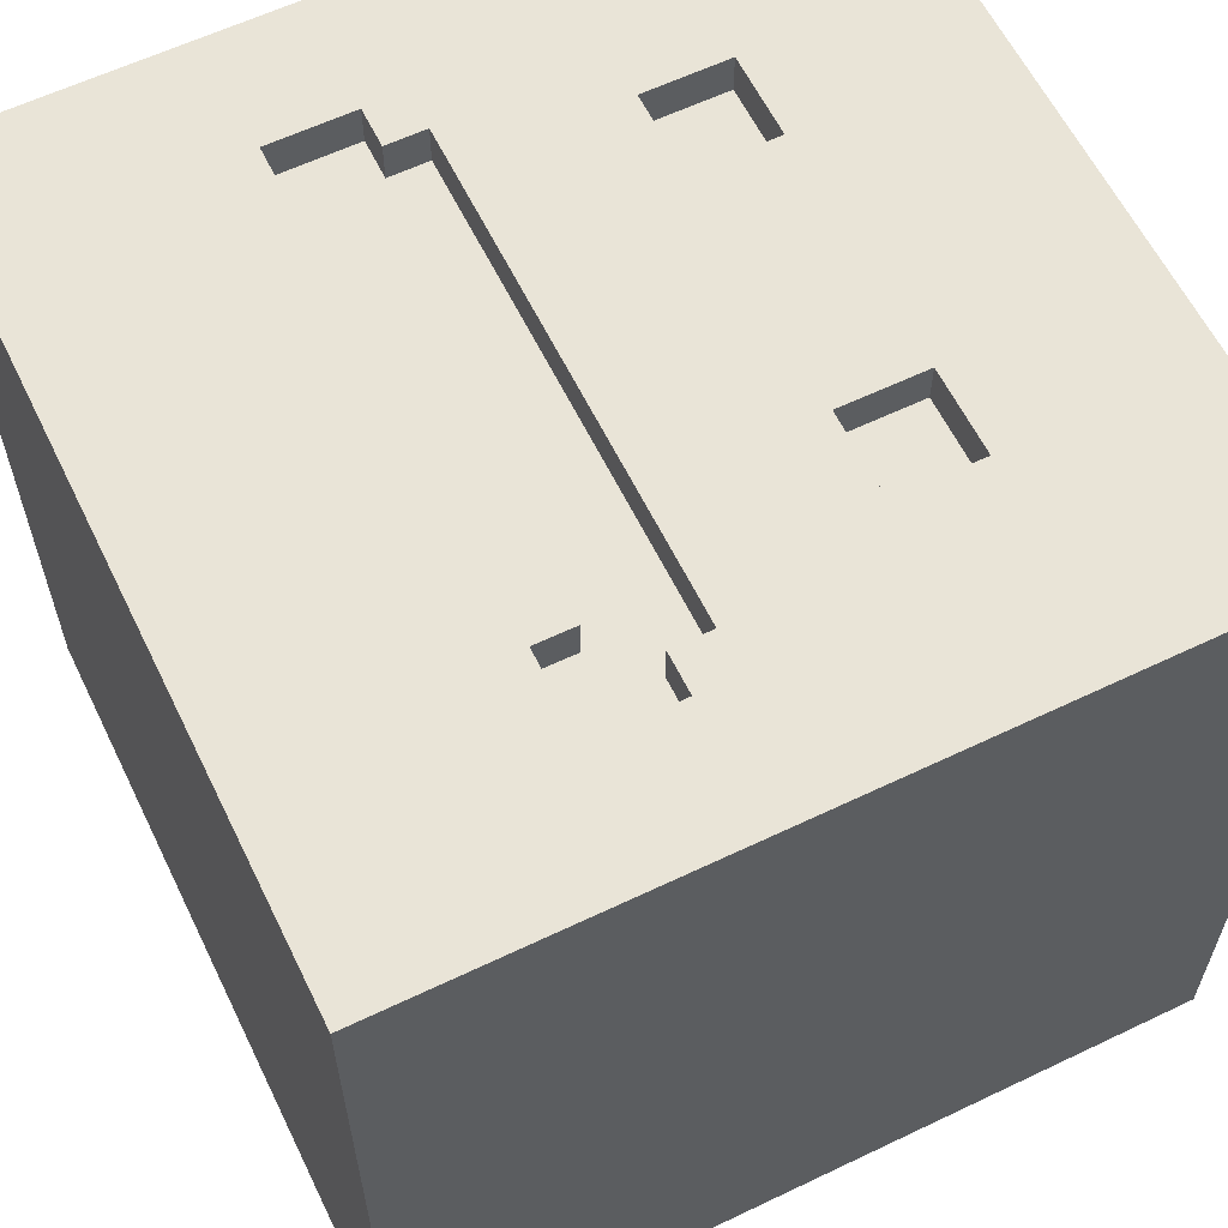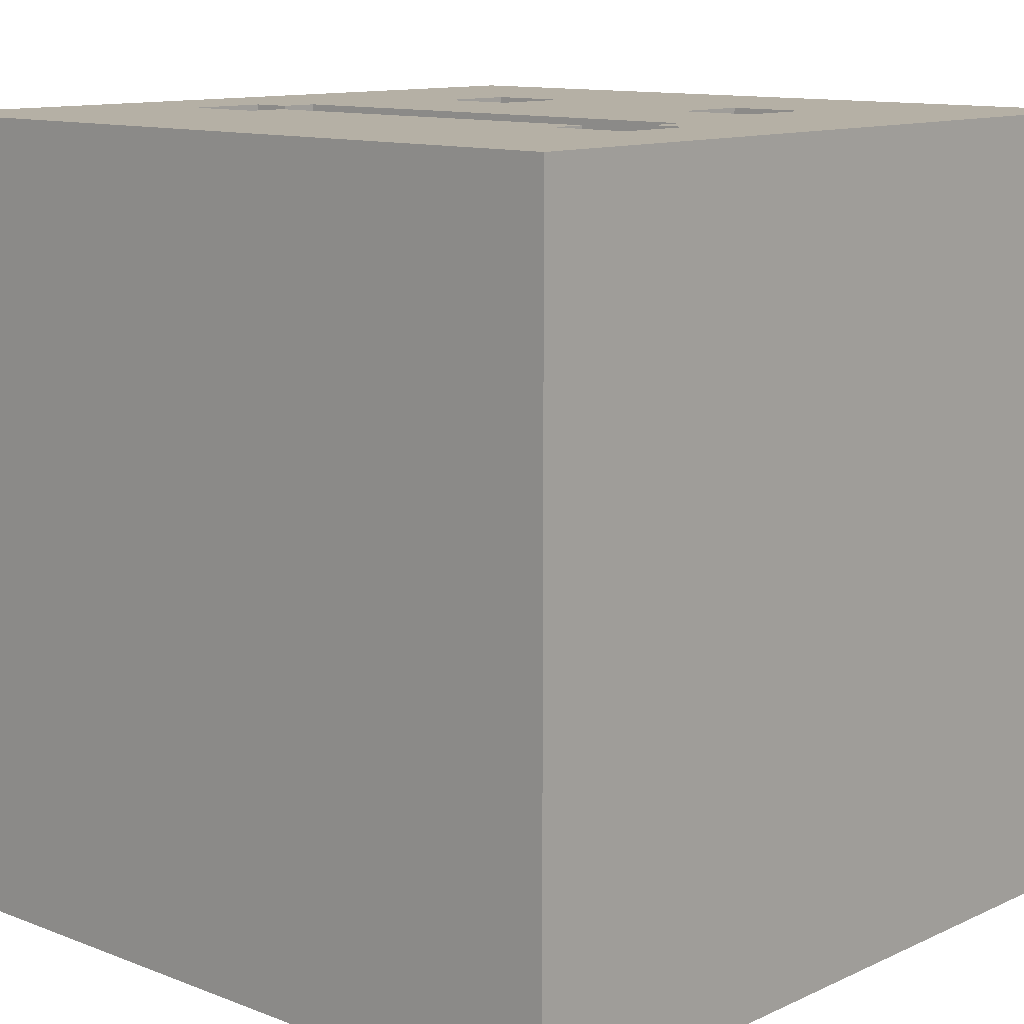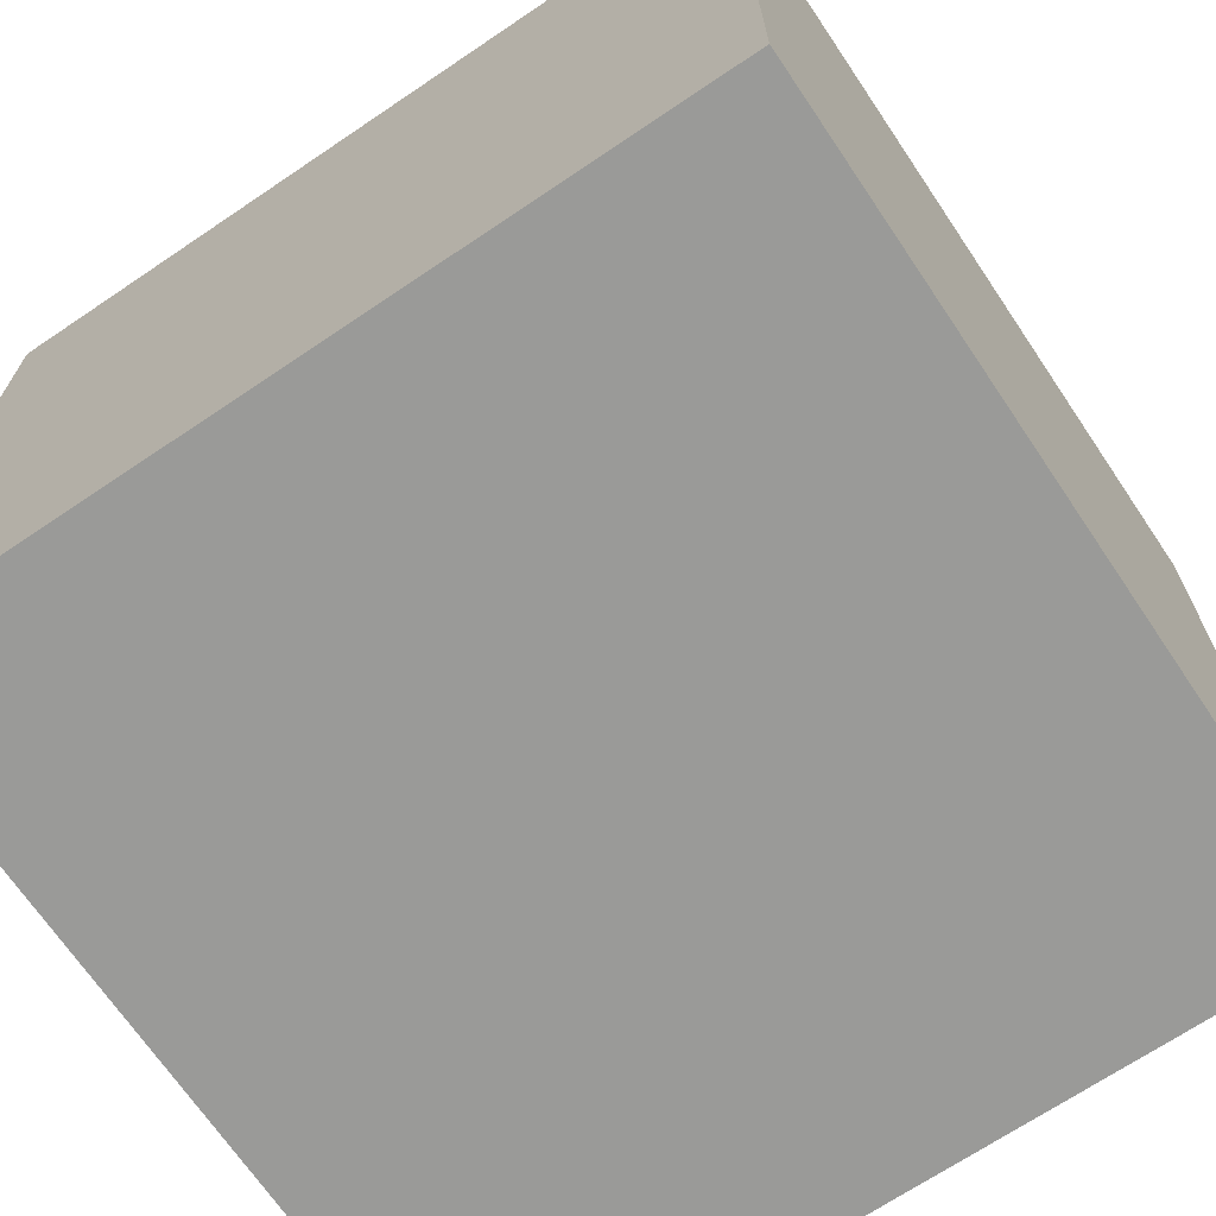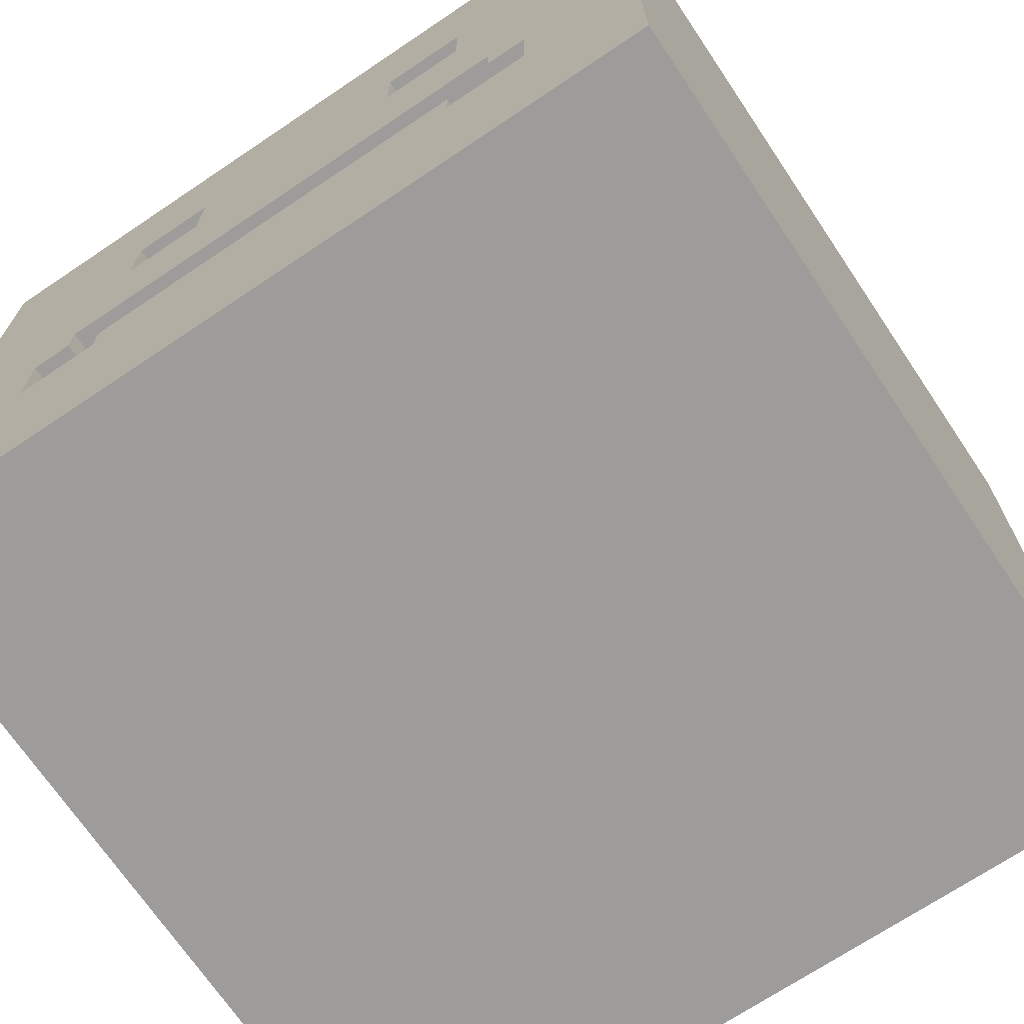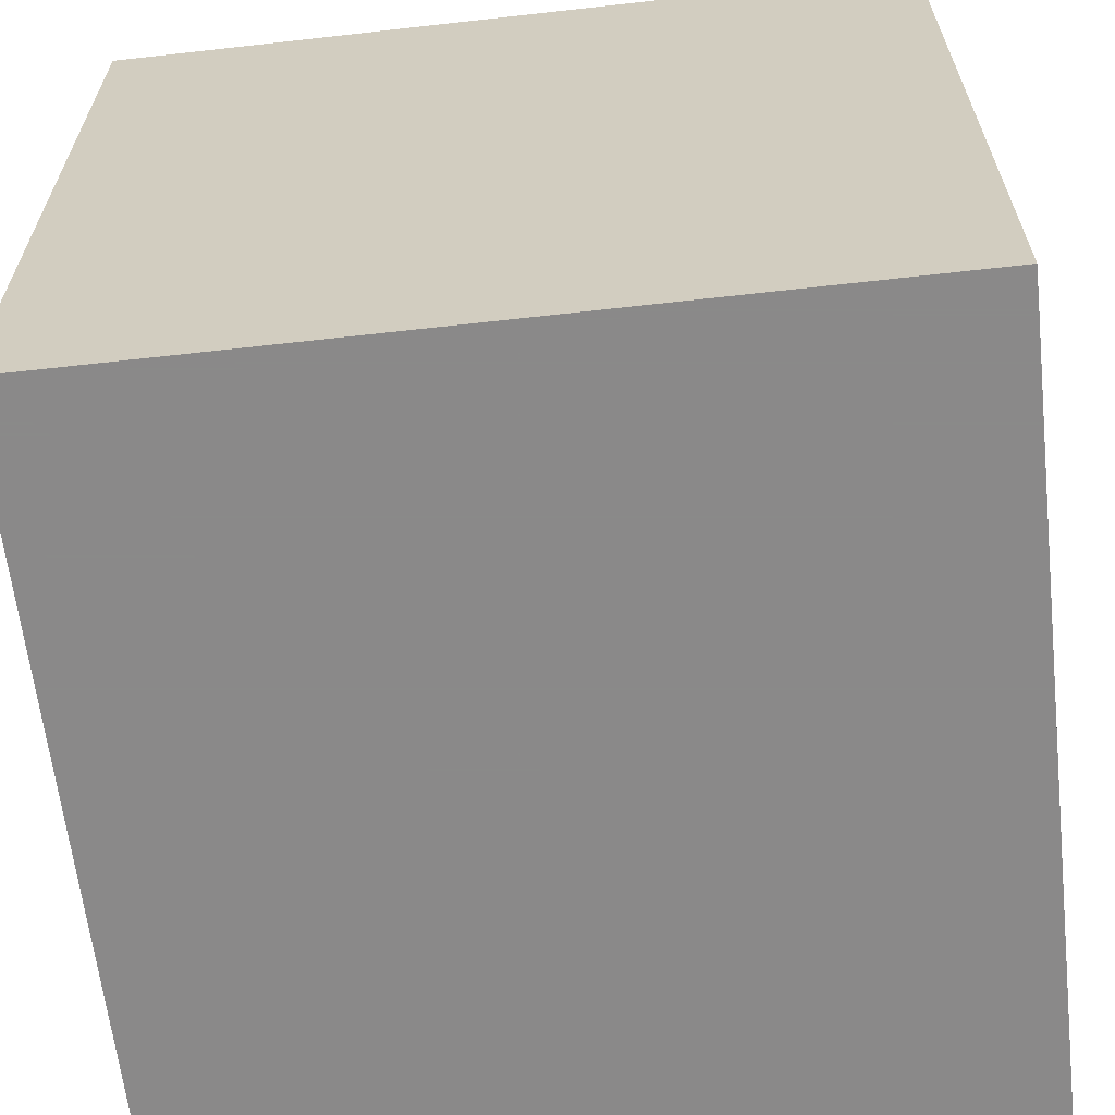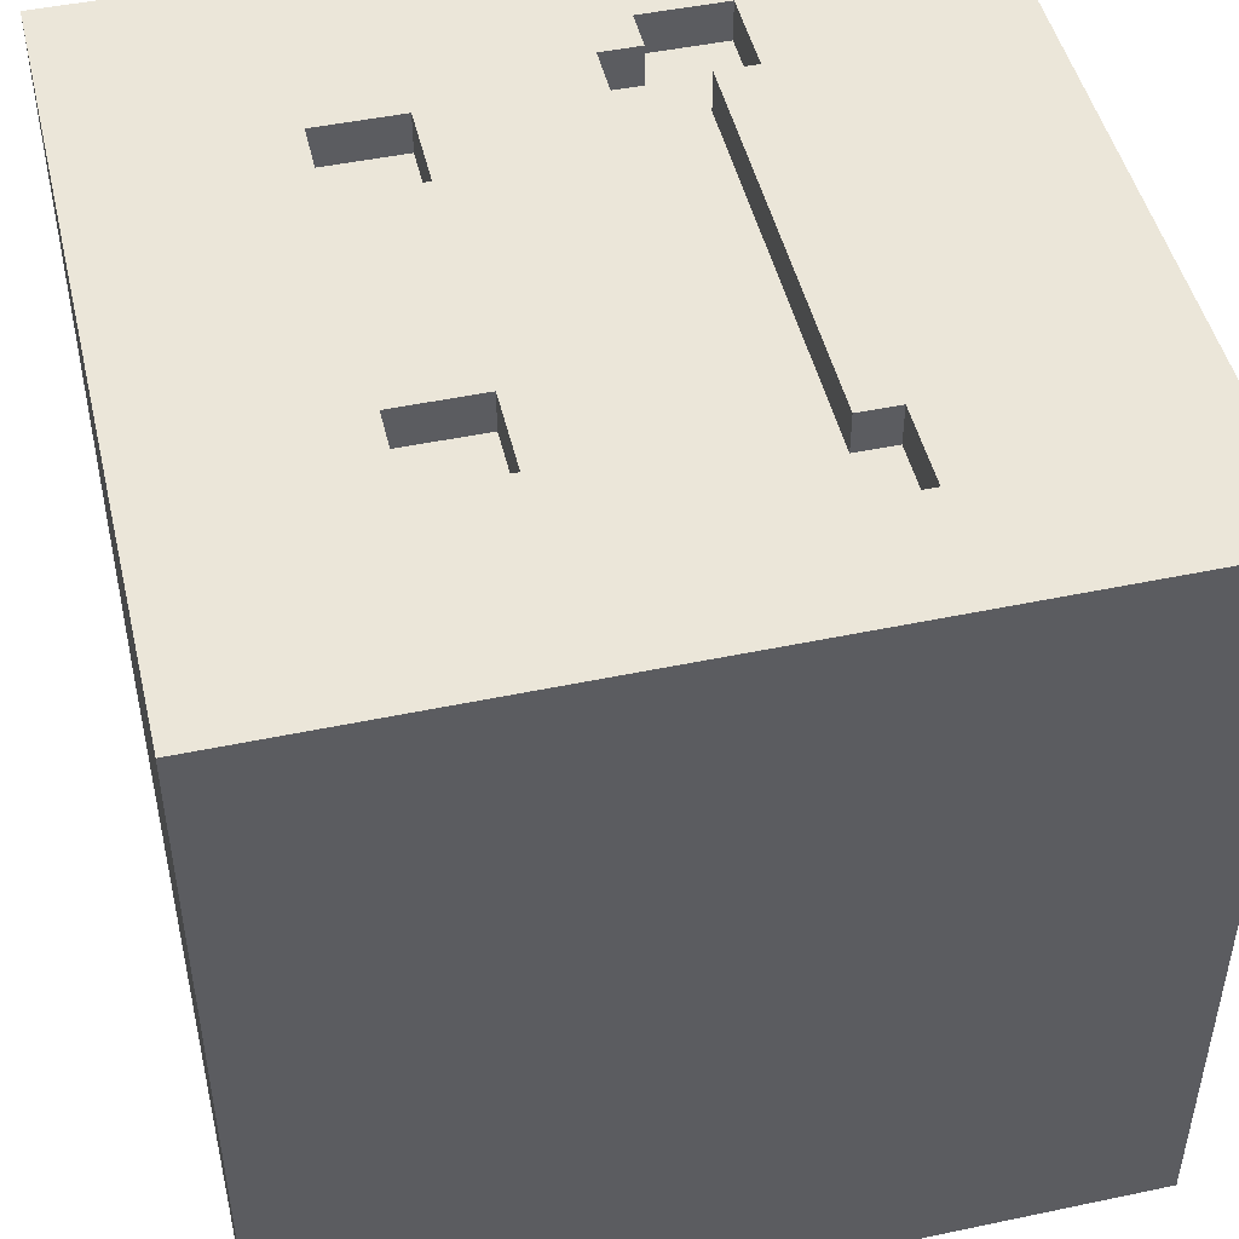
<metadata>
{"format":"obj","ext":"obj","renderer":"f3d","projection":"perspective","resolution":1024,"background":"white","views":[{"elev":60.9,"azim":64.0,"up":"+Z"},{"elev":11.7,"azim":42.5,"up":"+Z"},{"elev":-69.2,"azim":34.0,"up":"+Z"},{"elev":-70.3,"azim":33.9,"up":"+Y"},{"elev":-63.3,"azim":96.5,"up":"+Z"},{"elev":47.9,"azim":-103.3,"up":"+Z"}]}
</metadata>
<code>
o obj_0
v 0.5 		0.5 		0.5
v 0.5 		-0.5 		0.5
v 0.5 		-0.5 		-0.5
v 0.5 		0.5 		-0.5
v -0.303 		-0.048 		0.5
v -0.252 		0.148 		0.5
v -0.252 		0.253 		0.5
v 0.352 		-0.097 		0.5
v -0.303 		-0.048 		0.45
v -0.353 		-0.202 		0.5
v -0.353 		-0.097 		0.5
v -0.303 		-0.097 		0.5
v -0.303 		-0.097 		0.45
v 0.302 		-0.097 		0.398
v 0.352 		-0.097 		0.398
v 0.352 		-0.097 		0.4
v 0.302 		-0.097 		0.4
v -0.353 		-0.202 		0.45
v -0.353 		-0.097 		0.45
v -0.5 		0.5 		-0.5
v -0.5 		-0.5 		-0.5
v -0.5 		-0.5 		0.5
v -0.5 		0.5 		0.5
v 0.352 		-0.202 		0.398
v 0.352 		-0.202 		0.4
v 0.247 		-0.202 		0.5
v -0.252 		0.253 		0.4
v -0.148 		0.253 		0.4
v -0.148 		0.148 		0.4
v -0.252 		0.148 		0.4
v -0.148 		0.253 		0.5
v -0.148 		0.253 		0.45
v -0.148 		0.148 		0.45
v -0.148 		0.148 		0.5
v 0.252 		0.148 		0.5
v 0.252 		0.148 		0.45
v 0.147 		0.148 		0.45
v 0.147 		0.148 		0.5
v 0.247 		-0.153 		0.5
v 0.247 		-0.153 		0.45
v 0.352 		-0.097 		0.45
v 0.352 		-0.202 		0.45
v 0.352 		-0.202 		0.5
v -0.248 		-0.153 		0.4
v -0.252 		0.253 		0.45
v -0.252 		0.148 		0.45
v -0.248 		-0.202 		0.4
v 0.147 		0.253 		0.5
v 0.252 		0.253 		0.5
v -0.248 		-0.153 		0.45
v -0.303 		-0.048 		0.4
v -0.303 		-0.097 		0.4
v -0.248 		-0.202 		0.45
v -0.148 		0.253 		0.398
v -0.252 		0.253 		0.398
v -0.252 		0.148 		0.398
v -0.148 		0.148 		0.398
v -0.353 		-0.097 		0.4
v -0.353 		-0.202 		0.4
v -0.248 		-0.153 		0.398
v 0.302 		-0.048 		0.5
v 0.147 		0.253 		0.4
v 0.252 		0.253 		0.4
v 0.252 		0.148 		0.4
v 0.147 		0.148 		0.4
v 0.252 		0.253 		0.45
v 0.147 		0.253 		0.45
v 0.247 		-0.153 		0.4
v 0.302 		-0.097 		0.5
v -0.248 		-0.202 		0.398
v 0.247 		-0.202 		0.4
v 0.247 		-0.202 		0.45
v 0.302 		-0.048 		0.4
v 0.302 		-0.048 		0.45
v 0.302 		-0.097 		0.45
v -0.248 		-0.153 		0.5
v -0.248 		-0.202 		0.5
v 0.252 		0.253 		0.398
v 0.147 		0.253 		0.398
v 0.147 		0.148 		0.398
v 0.252 		0.148 		0.398
v 0.247 		-0.153 		0.398
v 0.247 		-0.202 		0.398
v 0.302 		-0.048 		0.398
v -0.303 		-0.048 		0.398
v -0.303 		-0.097 		0.398
v -0.353 		-0.097 		0.398
v -0.353 		-0.202 		0.398
g group_0_0
f 27 28 29
f 27 29 30
f 32 45 46
f 32 46 33
f 47 59 44
f 9 13 40
f 50 40 13
f 51 68 52
f 18 53 50
f 52 44 59
f 50 13 18
f 58 52 59
f 13 19 18
f 62 63 64
f 62 64 65
f 66 67 37
f 66 37 36
f 42 40 72
f 73 17 51
f 44 52 68
f 68 51 17
f 40 75 9
f 75 40 42
f 74 9 75
f 68 17 25
f 68 25 71
f 41 75 42
f 17 16 25
g group_0_15277357
f 1 2 3
f 1 3 4
f 2 1 8
f 12 13 9
f 12 9 5
f 11 12 5
f 7 23 6
f 5 6 23
f 14 15 16
f 14 16 17
f 18 10 77
f 11 22 10
f 12 11 19
f 12 19 13
f 20 21 22
f 20 22 23
f 15 24 25
f 15 25 16
f 10 18 19
f 10 19 11
f 31 32 33
f 31 33 34
f 35 36 37
f 35 37 38
f 23 22 11
f 11 5 23
f 39 76 26
f 76 77 26
f 8 41 42
f 8 42 43
f 61 35 38
f 4 20 23
f 4 23 1
f 1 23 48
f 7 31 23
f 49 35 1
f 31 48 23
f 54 55 56
f 54 56 57
f 48 31 38
f 31 34 38
f 61 38 34
f 30 29 57
f 30 57 56
f 8 1 61
f 69 8 61
f 70 60 88
f 60 84 86
f 35 61 1
f 8 43 2
f 47 70 88
f 34 33 46
f 34 46 6
f 60 70 47
f 60 47 44
f 40 50 76
f 54 57 29
f 54 29 28
f 18 77 53
f 78 79 80
f 78 80 81
f 50 53 77
f 50 77 76
f 65 64 81
f 65 81 80
f 45 32 31
f 45 31 7
f 84 60 14
f 6 46 45
f 6 45 7
f 68 71 83
f 68 83 82
f 79 78 63
f 79 63 62
f 42 72 26
f 80 79 62
f 80 62 65
f 39 26 72
f 39 72 40
f 85 86 84
f 82 14 60
f 44 68 60
f 82 60 68
f 4 3 20
f 21 20 3
f 67 66 49
f 67 49 48
f 21 3 22
f 2 22 3
f 38 37 67
f 38 67 48
f 85 84 51
f 73 51 84
f 76 39 40
f 78 81 64
f 78 64 63
f 61 5 9
f 43 26 2
f 2 26 22
f 22 77 10
f 83 24 82
f 49 66 36
f 49 36 35
f 82 24 14
f 26 43 42
f 25 24 71
f 9 74 61
f 61 74 75
f 61 75 69
f 77 22 26
f 84 14 17
f 84 17 73
f 6 5 34
f 61 34 5
f 75 41 8
f 75 8 69
f 15 14 24
f 49 1 48
f 83 71 24
f 55 54 28
f 55 28 27
f 56 55 27
f 56 27 30
f 88 60 86
f 52 86 85
f 52 85 51
f 86 87 88
f 47 88 59
f 52 58 87
f 52 87 86
f 88 87 58
f 88 58 59

</code>
